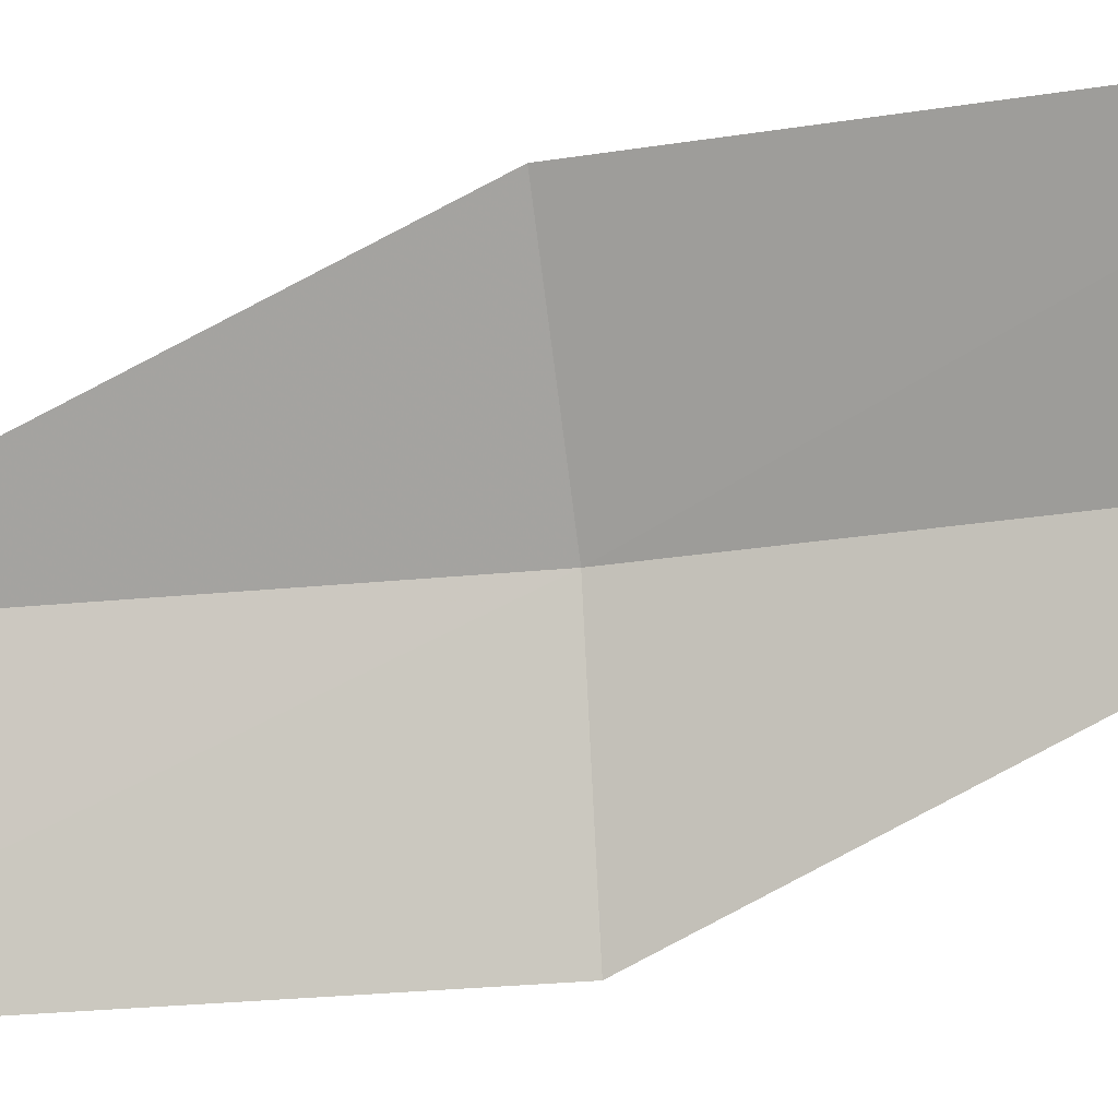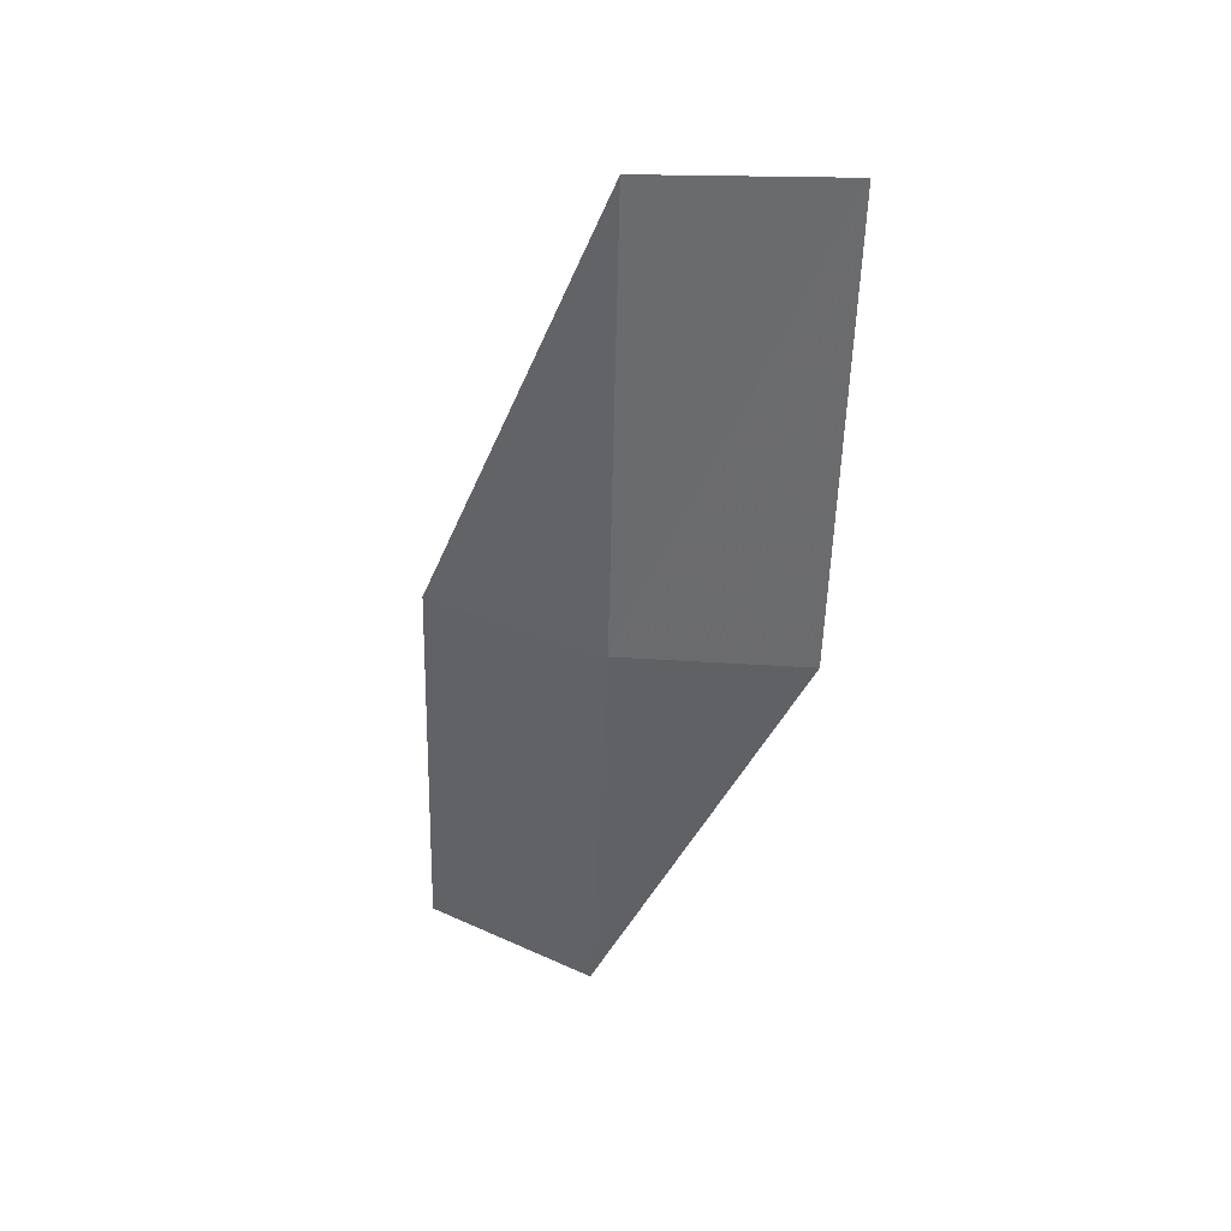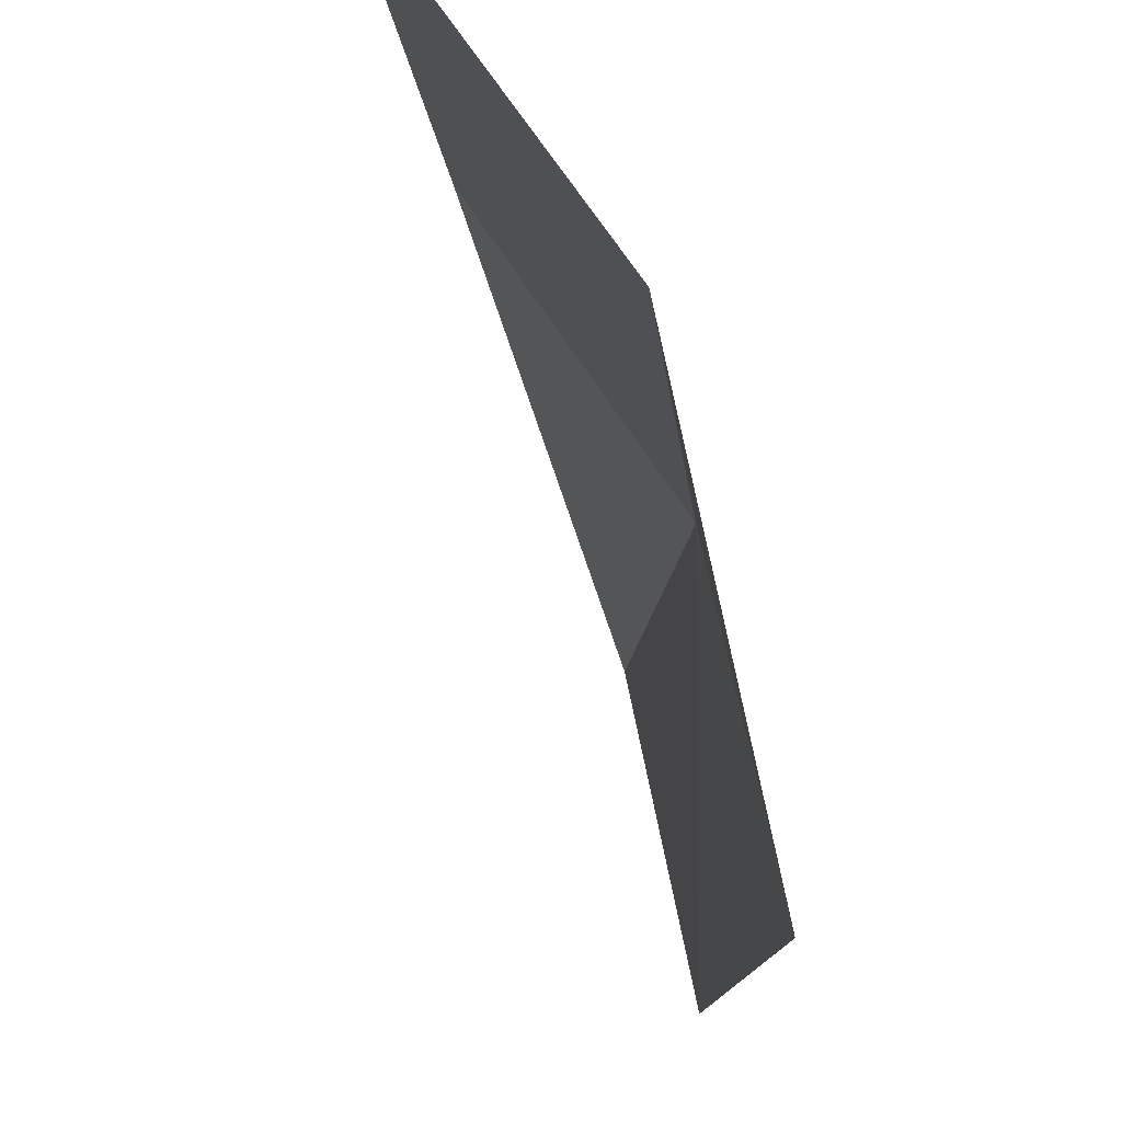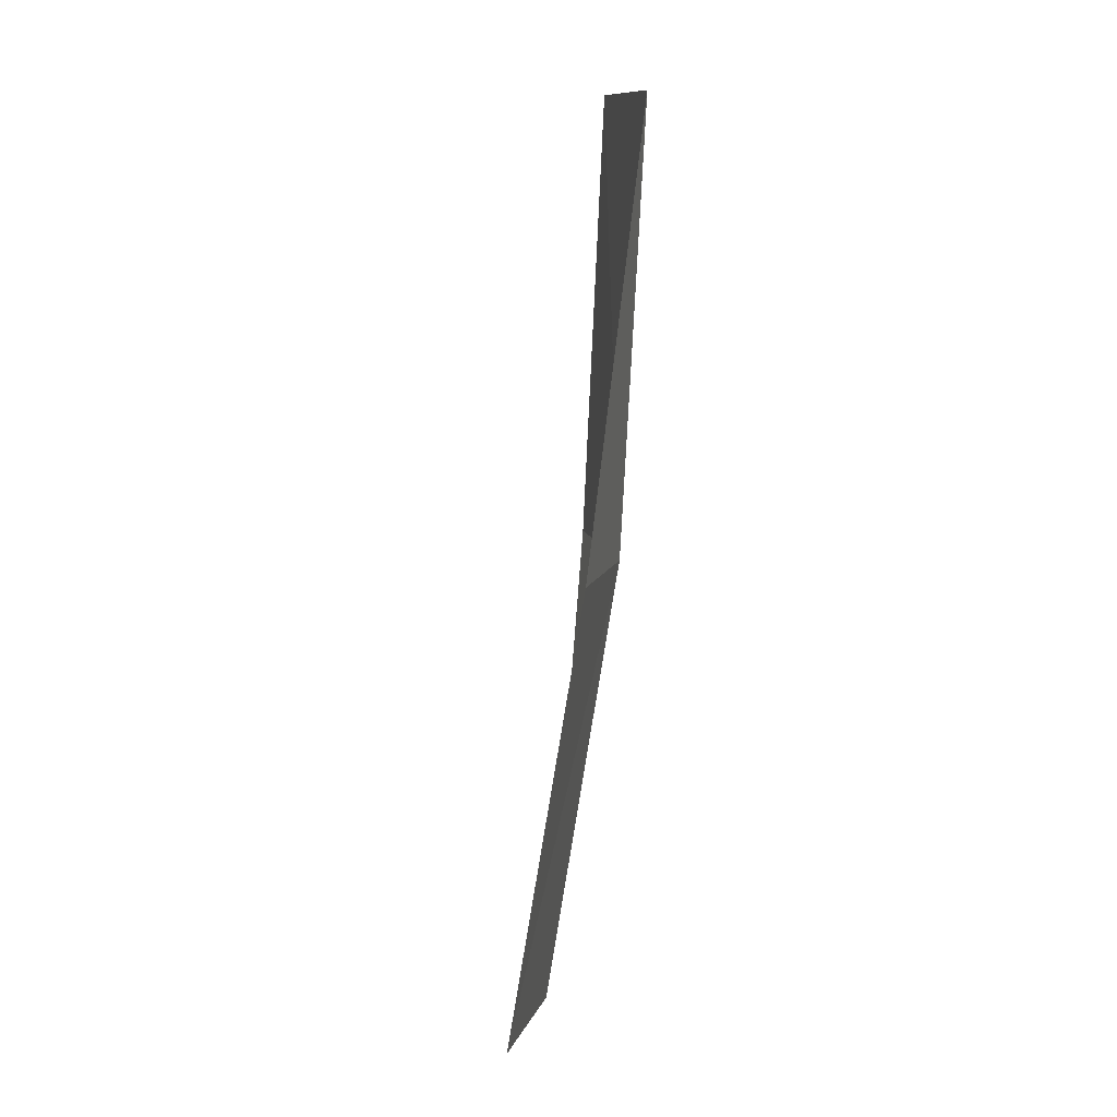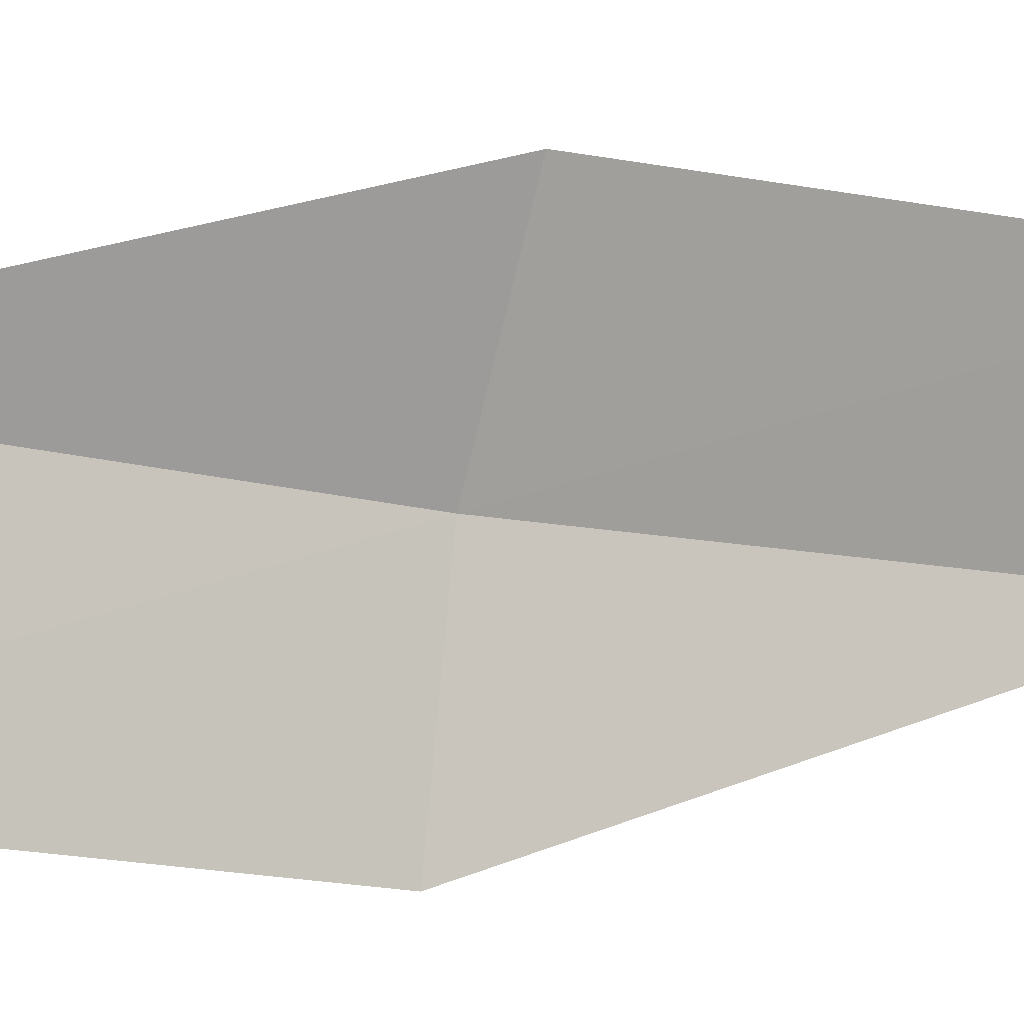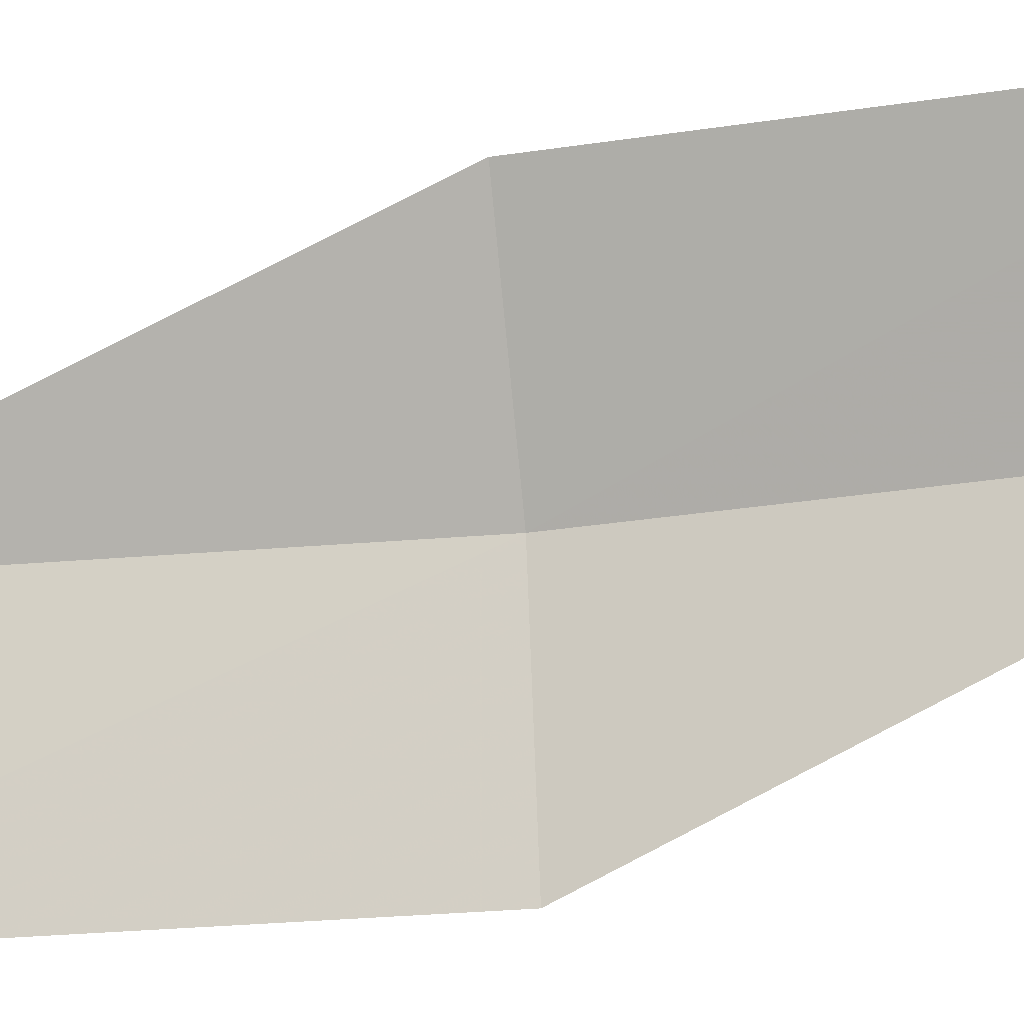
<metadata>
{"format":"obj","ext":"obj","renderer":"f3d","projection":"perspective","resolution":1024,"background":"white","views":[{"elev":-20.0,"azim":-83.8,"up":"+Z"},{"elev":33.1,"azim":80.1,"up":"+Y"},{"elev":-8.9,"azim":-6.7,"up":"+Z"},{"elev":11.7,"azim":-23.6,"up":"+Y"},{"elev":-18.8,"azim":-120.9,"up":"+Z"},{"elev":-25.9,"azim":-86.9,"up":"+Z"}]}
</metadata>
<code>
v 11.47 -3.223 32.91
v 11.61 -2.284 32.52
v 11.55 -3.233 32.54
v 11.53 -2.285 32.9
v 11.25 -3.197 33.22
v 11.3 -4.147 32.92
v 11.08 -4.095 33.22
f 1 3 2
f 1 2 4
f 1 4 5
f 1 6 3
f 1 7 6
f 1 5 7

</code>
